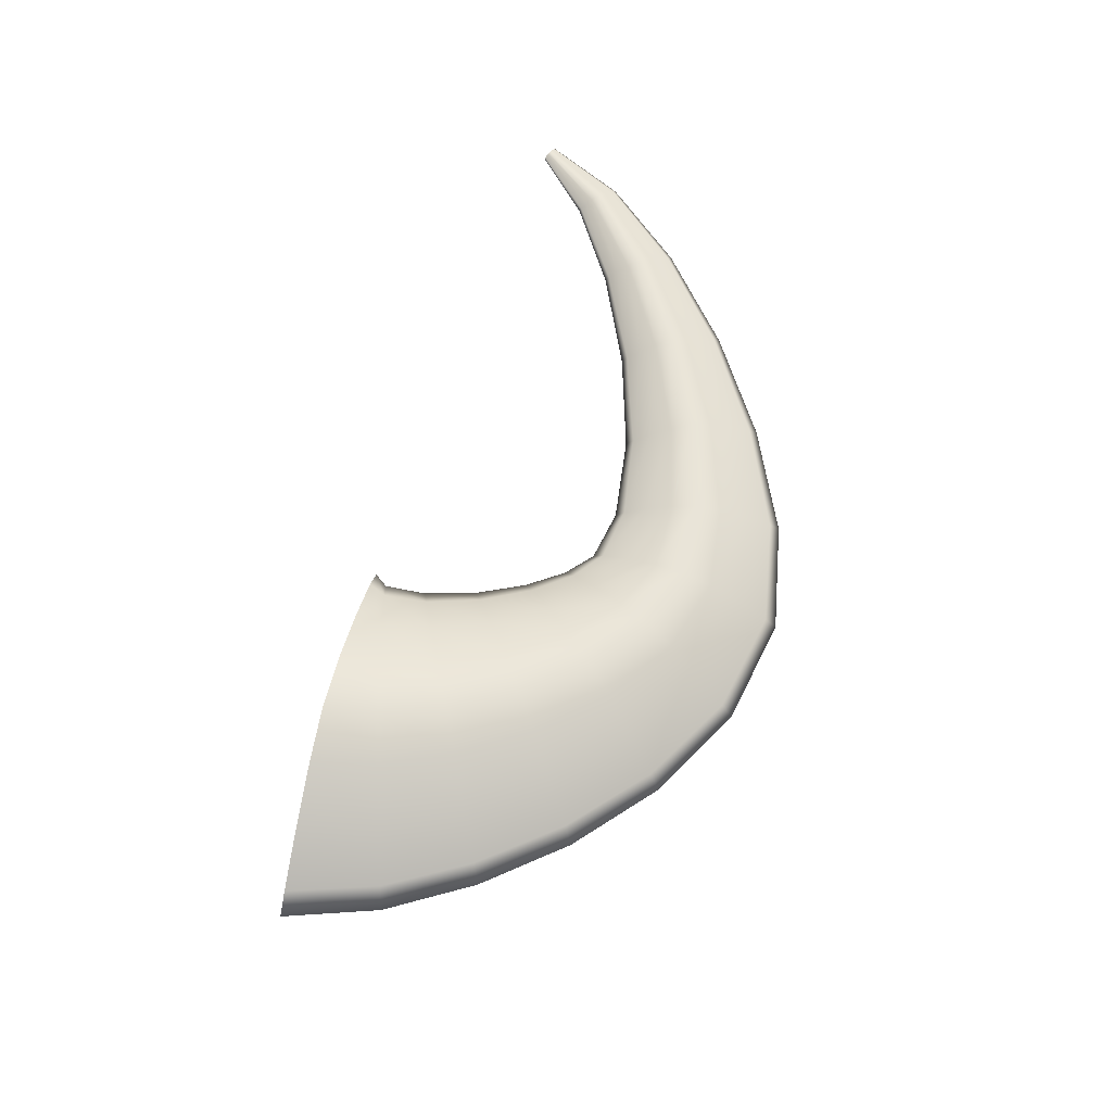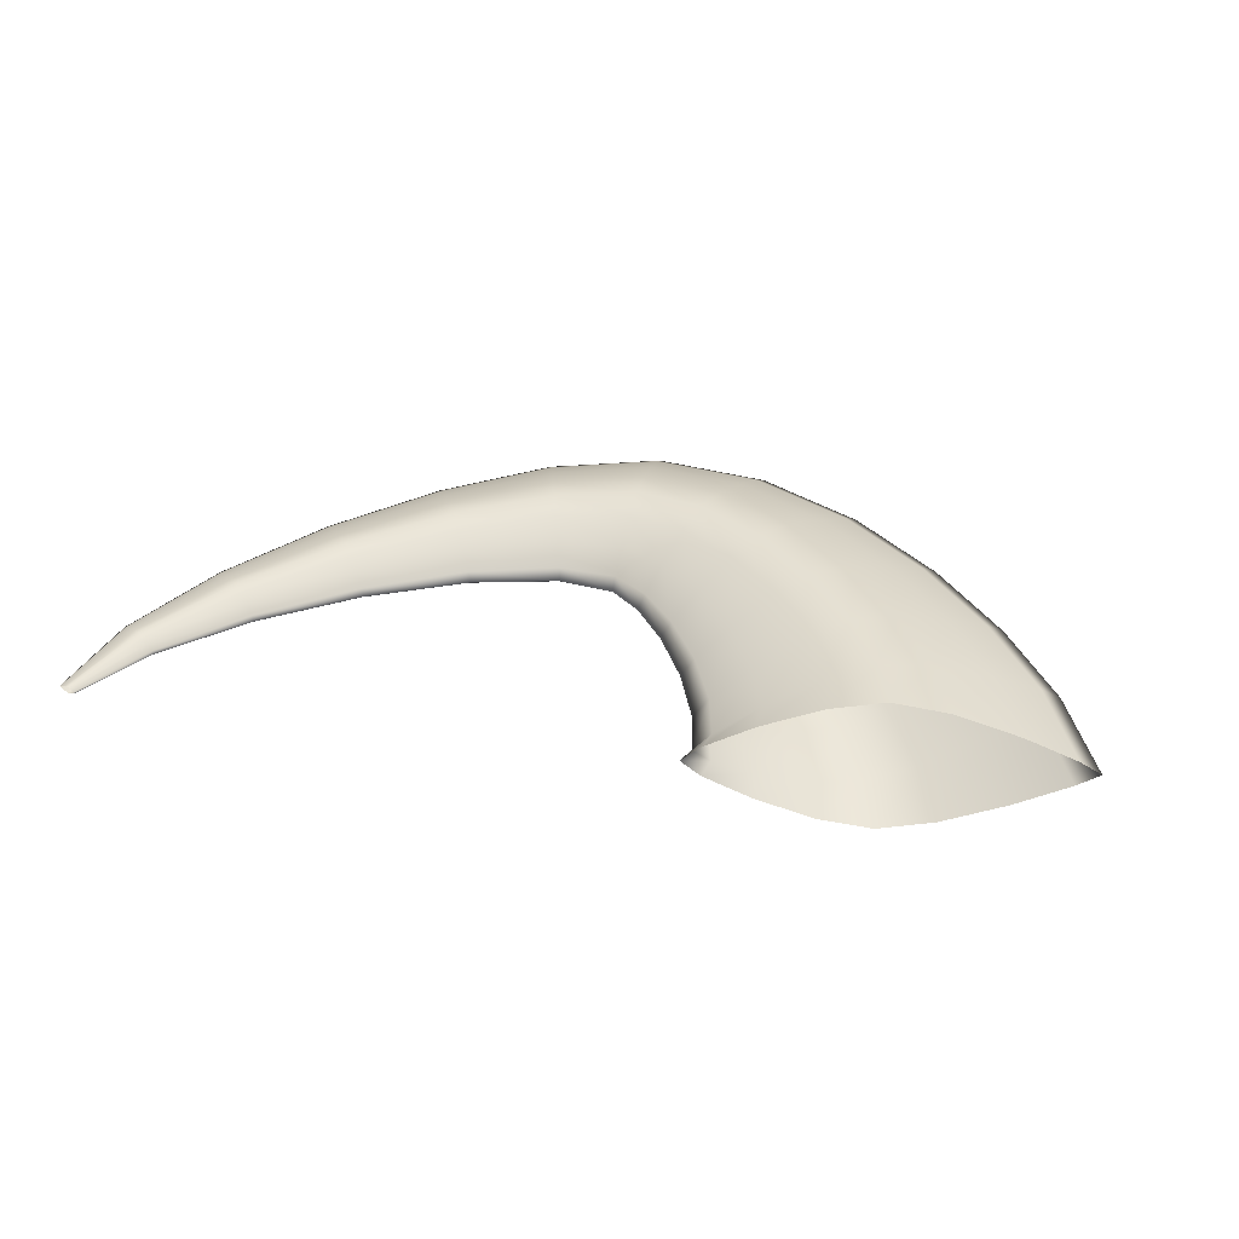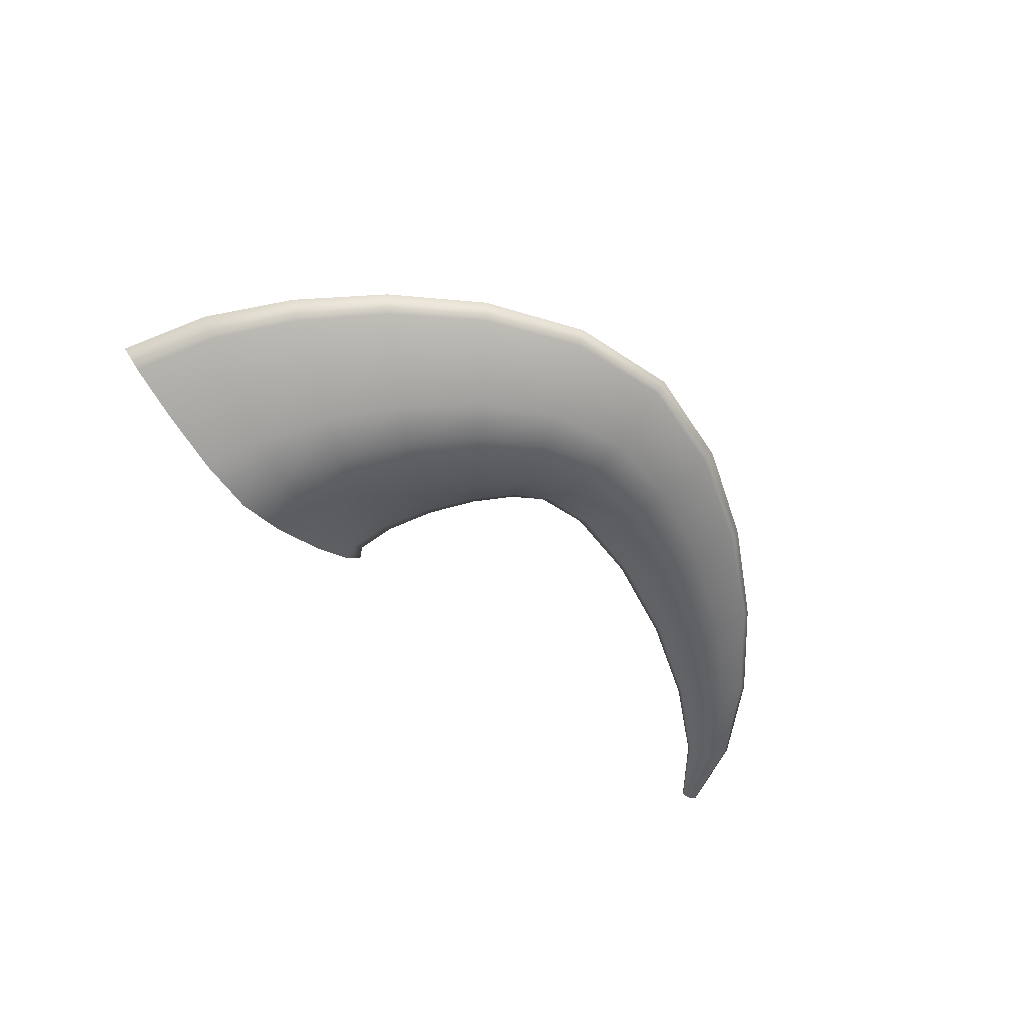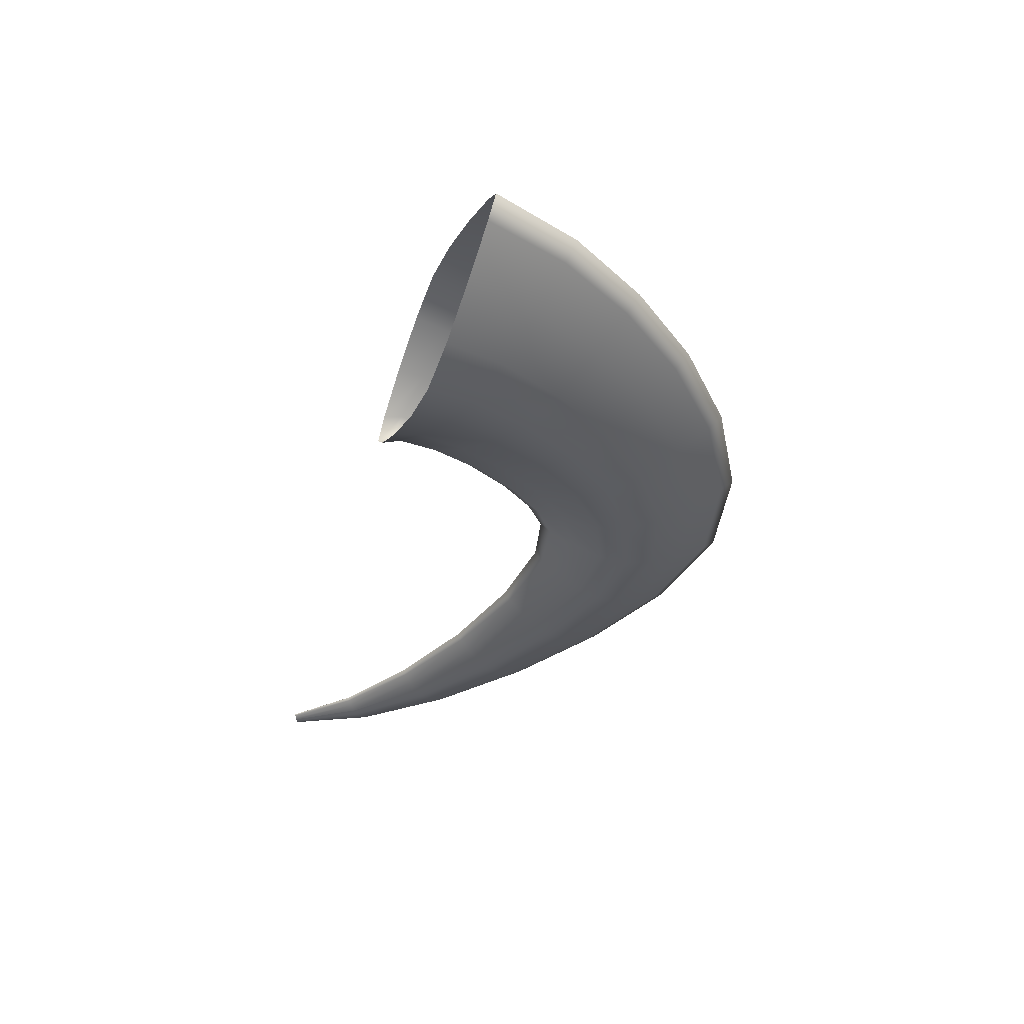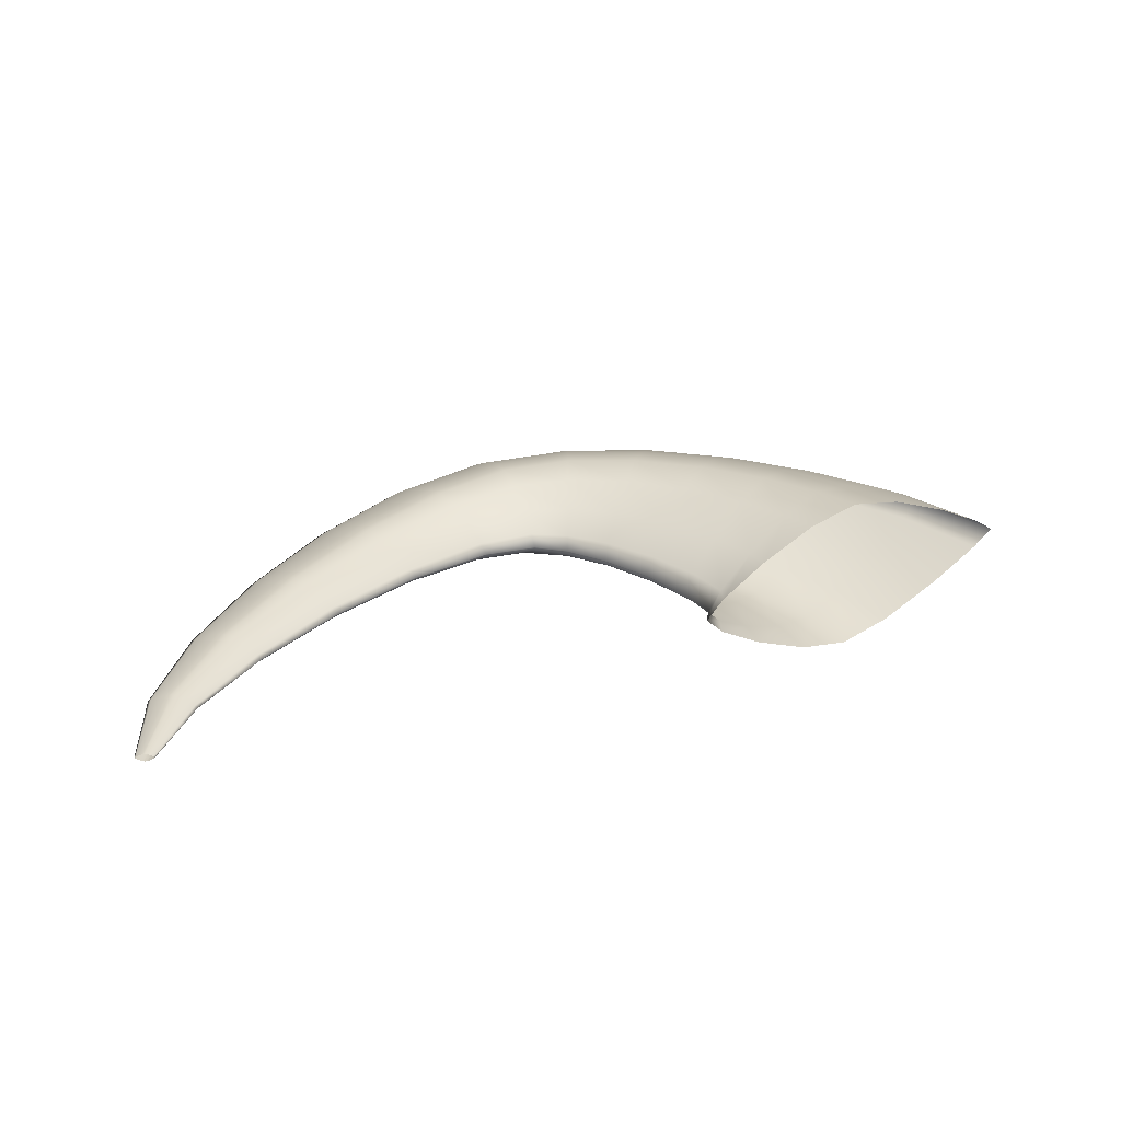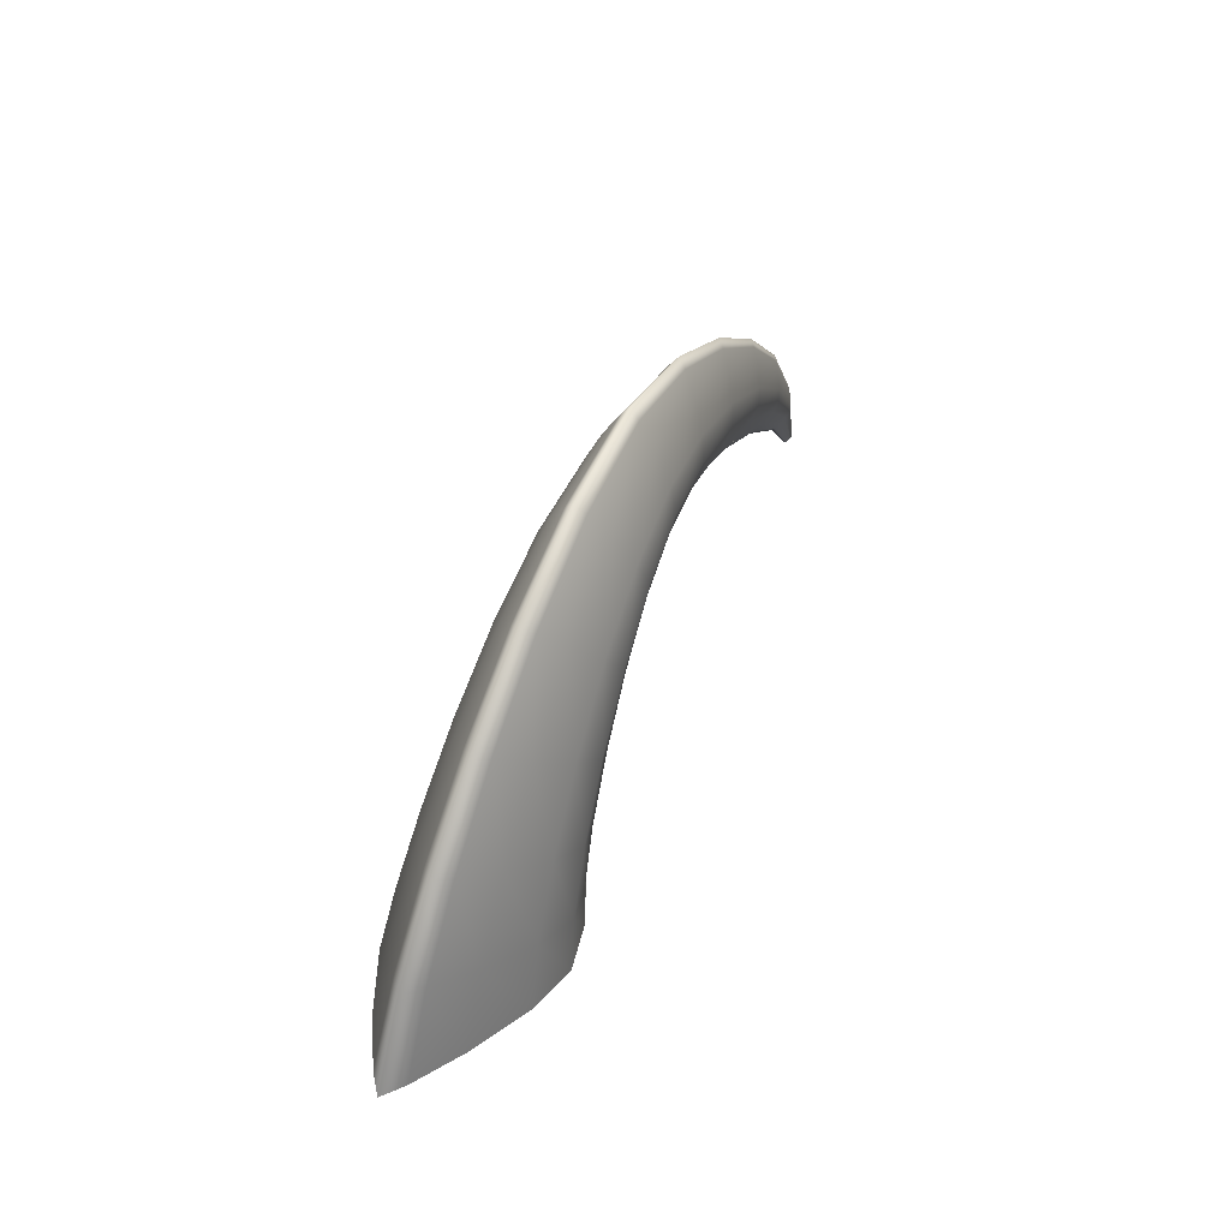
<metadata>
{"format":"obj","ext":"obj","renderer":"f3d","projection":"perspective","resolution":1024,"background":"white","views":[{"elev":65.6,"azim":-63.2,"up":"+Y"},{"elev":43.3,"azim":-162.9,"up":"+Y"},{"elev":-53.3,"azim":-35.8,"up":"+Y"},{"elev":-39.9,"azim":-96.2,"up":"+Y"},{"elev":29.2,"azim":163.4,"up":"+Y"},{"elev":53.1,"azim":-66.3,"up":"+Z"}]}
</metadata>
<code>
o slashCurve
v -0.4537 0 -0.0893
v -1.79 0 0.2557
v -1.712 0.05709 0.2355
v -1.524 0.1604 0.1869
v -1.295 0.2595 0.1278
v -1.095 0.3037 0.0763
v -0.904 0.2639 0.02695
v -0.6936 0.1722 -0.02737
v -0.5236 0.07031 -0.07125
v -0.4793 0 -0.03269
v -1.606 0 0.5688
v -1.54 0.05282 0.5336
v -1.381 0.1484 0.4488
v -1.188 0.24 0.3458
v -1.02 0.281 0.256
v -0.8588 0.2441 0.17
v -0.6815 0.1593 0.07527
v -0.5382 0.06504 -0.001227
v -0.4386 0 0.1168
v -1.366 0 0.8359
v -1.312 0.04854 0.7938
v -1.181 0.1364 0.6924
v -1.022 0.2206 0.5693
v -0.8837 0.2582 0.462
v -0.7511 0.2243 0.3591
v -0.605 0.1464 0.2459
v -0.4871 0.05977 0.1545
v -0.3475 0 0.2919
v -1.08 0 1.072
v -1.037 0.04426 1.027
v -0.9337 0.1244 0.9166
v -0.8083 0.2012 0.783
v -0.699 0.2355 0.6665
v -0.5942 0.2046 0.5549
v -0.4789 0.1335 0.432
v -0.3858 0.05451 0.3327
v -0.2312 0 0.449
v -0.7457 0 1.268
v -0.7155 0.03998 1.22
v -0.643 0.1124 1.104
v -0.5549 0.1817 0.9641
v -0.4781 0.2127 0.8418
v -0.4045 0.1848 0.7248
v -0.3236 0.1206 0.5959
v -0.2581 0.04924 0.4918
v -0.1146 0 0.5634
v -0.3626 0 1.39
v -0.3481 0.03571 1.342
v -0.3131 0.1003 1.225
v -0.2707 0.1623 1.084
v -0.2336 0.19 0.9603
v -0.1982 0.165 0.842
v -0.1591 0.1077 0.7118
v -0.1276 0.04397 0.6066
v -0.001164 0 0.6301
v 0.04729 0 1.389
v 0.04446 0.03143 1.344
v 0.03762 0.08832 1.237
v 0.02933 0.1428 1.107
v 0.02209 0.1672 0.9941
v 0.01516 0.1453 0.8857
v 0.007533 0.09478 0.7663
v 0.00137 0.0387 0.6698
v 0.1965 0 0.6299
v 0.4331 0 1.23
v 0.4193 0.02666 1.195
v 0.3859 0.07492 1.11
v 0.3454 0.1212 1.007
v 0.3101 0.1418 0.9178
v 0.2763 0.1232 0.832
v 0.239 0.08041 0.7376
v 0.2089 0.03283 0.6613
v 0.5 0 0.5284
v 0.7841 0 0.9751
v 0.7675 0.0219 0.9489
v 0.7274 0.06153 0.8859
v 0.6788 0.09951 0.8095
v 0.6364 0.1165 0.7428
v 0.5957 0.1012 0.6789
v 0.551 0.06603 0.6085
v 0.5148 0.02696 0.5517
v 0.8369 0 0.3457
v 1.105 0 0.6611
v 1.09 0.01713 0.6426
v 1.052 0.04813 0.5981
v 1.006 0.07785 0.5442
v 0.9658 0.09112 0.4971
v 0.9274 0.07917 0.452
v 0.8851 0.05165 0.4023
v 0.851 0.02109 0.3622
v 1.156 0 0.1135
v 1.38 0 0.3118
v 1.367 0.01236 0.3002
v 1.335 0.03474 0.2722
v 1.297 0.05618 0.2383
v 1.263 0.06576 0.2087
v 1.231 0.05713 0.1803
v 1.196 0.03728 0.1491
v 1.168 0.01522 0.1239
v 1.418 0 -0.1393
v 1.576 0 -0.04586
v 1.567 0.007594 -0.05133
v 1.544 0.02134 -0.06449
v 1.517 0.03452 -0.08048
v 1.494 0.0404 -0.09443
v 1.471 0.0351 -0.1078
v 1.446 0.0229 -0.1225
v 1.426 0.009352 -0.1344
v 1.59 0 -0.3919
v 1.657 0 -0.376
v 1.653 0.002828 -0.3769
v 1.644 0.007945 -0.3792
v 1.632 0.01285 -0.3819
v 1.622 0.01504 -0.3843
v 1.613 0.01307 -0.3866
v 1.602 0.008527 -0.3891
v 1.594 0.003482 -0.3911
v -1.712 -0.05709 0.2355
v -1.524 -0.1604 0.1869
v -1.295 -0.2595 0.1278
v -1.095 -0.3037 0.0763
v -0.904 -0.2639 0.02695
v -0.6936 -0.1722 -0.02737
v -0.5236 -0.07031 -0.07125
v -1.54 -0.05282 0.5336
v -1.381 -0.1484 0.4488
v -1.188 -0.24 0.3458
v -1.02 -0.281 0.256
v -0.8588 -0.2441 0.17
v -0.6815 -0.1593 0.07527
v -0.5382 -0.06504 -0.001227
v -1.312 -0.04854 0.7938
v -1.181 -0.1364 0.6924
v -1.022 -0.2206 0.5693
v -0.8837 -0.2582 0.462
v -0.7511 -0.2243 0.3591
v -0.605 -0.1464 0.2459
v -0.4871 -0.05977 0.1545
v -1.037 -0.04426 1.027
v -0.9337 -0.1244 0.9166
v -0.8083 -0.2012 0.783
v -0.699 -0.2355 0.6665
v -0.5942 -0.2046 0.5549
v -0.4789 -0.1335 0.432
v -0.3858 -0.05451 0.3327
v -0.7155 -0.03998 1.22
v -0.643 -0.1124 1.104
v -0.5549 -0.1817 0.9641
v -0.4781 -0.2127 0.8418
v -0.4045 -0.1848 0.7248
v -0.3236 -0.1206 0.5959
v -0.2581 -0.04924 0.4918
v -0.3481 -0.03571 1.342
v -0.3131 -0.1003 1.225
v -0.2707 -0.1623 1.084
v -0.2336 -0.19 0.9603
v -0.1982 -0.165 0.842
v -0.1591 -0.1077 0.7118
v -0.1276 -0.04397 0.6066
v 0.04446 -0.03143 1.344
v 0.03762 -0.08832 1.237
v 0.02933 -0.1428 1.107
v 0.02209 -0.1672 0.9941
v 0.01516 -0.1453 0.8857
v 0.007533 -0.09478 0.7663
v 0.00137 -0.0387 0.6698
v 0.4193 -0.02666 1.195
v 0.3859 -0.07492 1.11
v 0.3454 -0.1212 1.007
v 0.3101 -0.1418 0.9178
v 0.2763 -0.1232 0.832
v 0.239 -0.08041 0.7376
v 0.2089 -0.03283 0.6613
v 0.7675 -0.0219 0.9489
v 0.7274 -0.06153 0.8859
v 0.6788 -0.09951 0.8095
v 0.6364 -0.1165 0.7428
v 0.5957 -0.1012 0.6789
v 0.551 -0.06603 0.6085
v 0.5148 -0.02696 0.5517
v 1.09 -0.01713 0.6426
v 1.052 -0.04813 0.5981
v 1.006 -0.07785 0.5442
v 0.9658 -0.09112 0.4971
v 0.9274 -0.07917 0.452
v 0.8851 -0.05165 0.4023
v 0.851 -0.02109 0.3622
v 1.367 -0.01236 0.3002
v 1.335 -0.03474 0.2722
v 1.297 -0.05618 0.2383
v 1.263 -0.06576 0.2087
v 1.231 -0.05713 0.1803
v 1.196 -0.03728 0.1491
v 1.168 -0.01522 0.1239
v 1.567 -0.007594 -0.05133
v 1.544 -0.02134 -0.06449
v 1.517 -0.03452 -0.08048
v 1.494 -0.0404 -0.09443
v 1.471 -0.0351 -0.1078
v 1.446 -0.0229 -0.1225
v 1.426 -0.009352 -0.1344
v 1.653 -0.002828 -0.3769
v 1.644 -0.007945 -0.3792
v 1.632 -0.01285 -0.3819
v 1.622 -0.01504 -0.3843
v 1.613 -0.01307 -0.3866
v 1.602 -0.008527 -0.3891
v 1.594 -0.003482 -0.3911
f 1 10 18 9
f 3 12 11 2
f 4 13 12 3
f 5 14 13 4
f 6 15 14 5
f 7 16 15 6
f 8 17 16 7
f 9 18 17 8
f 10 19 27 18
f 12 21 20 11
f 13 22 21 12
f 14 23 22 13
f 15 24 23 14
f 16 25 24 15
f 17 26 25 16
f 18 27 26 17
f 19 28 36 27
f 21 30 29 20
f 22 31 30 21
f 23 32 31 22
f 24 33 32 23
f 25 34 33 24
f 26 35 34 25
f 27 36 35 26
f 28 37 45 36
f 30 39 38 29
f 31 40 39 30
f 32 41 40 31
f 33 42 41 32
f 34 43 42 33
f 35 44 43 34
f 36 45 44 35
f 37 46 54 45
f 39 48 47 38
f 40 49 48 39
f 41 50 49 40
f 42 51 50 41
f 43 52 51 42
f 44 53 52 43
f 45 54 53 44
f 46 55 63 54
f 48 57 56 47
f 49 58 57 48
f 50 59 58 49
f 51 60 59 50
f 52 61 60 51
f 53 62 61 52
f 54 63 62 53
f 55 64 72 63
f 57 66 65 56
f 58 67 66 57
f 59 68 67 58
f 60 69 68 59
f 61 70 69 60
f 62 71 70 61
f 63 72 71 62
f 64 73 81 72
f 66 75 74 65
f 67 76 75 66
f 68 77 76 67
f 69 78 77 68
f 70 79 78 69
f 71 80 79 70
f 72 81 80 71
f 73 82 90 81
f 75 84 83 74
f 76 85 84 75
f 77 86 85 76
f 78 87 86 77
f 79 88 87 78
f 80 89 88 79
f 81 90 89 80
f 82 91 99 90
f 84 93 92 83
f 85 94 93 84
f 86 95 94 85
f 87 96 95 86
f 88 97 96 87
f 89 98 97 88
f 90 99 98 89
f 91 100 108 99
f 93 102 101 92
f 94 103 102 93
f 95 104 103 94
f 96 105 104 95
f 97 106 105 96
f 98 107 106 97
f 99 108 107 98
f 100 109 117 108
f 102 111 110 101
f 103 112 111 102
f 104 113 112 103
f 105 114 113 104
f 106 115 114 105
f 107 116 115 106
f 108 117 116 107
f 1 124 131 10
f 118 2 11 125
f 119 118 125 126
f 120 119 126 127
f 121 120 127 128
f 122 121 128 129
f 123 122 129 130
f 124 123 130 131
f 10 131 138 19
f 125 11 20 132
f 126 125 132 133
f 127 126 133 134
f 128 127 134 135
f 129 128 135 136
f 130 129 136 137
f 131 130 137 138
f 19 138 145 28
f 132 20 29 139
f 133 132 139 140
f 134 133 140 141
f 135 134 141 142
f 136 135 142 143
f 137 136 143 144
f 138 137 144 145
f 28 145 152 37
f 139 29 38 146
f 140 139 146 147
f 141 140 147 148
f 142 141 148 149
f 143 142 149 150
f 144 143 150 151
f 145 144 151 152
f 37 152 159 46
f 146 38 47 153
f 147 146 153 154
f 148 147 154 155
f 149 148 155 156
f 150 149 156 157
f 151 150 157 158
f 152 151 158 159
f 46 159 166 55
f 153 47 56 160
f 154 153 160 161
f 155 154 161 162
f 156 155 162 163
f 157 156 163 164
f 158 157 164 165
f 159 158 165 166
f 55 166 173 64
f 160 56 65 167
f 161 160 167 168
f 162 161 168 169
f 163 162 169 170
f 164 163 170 171
f 165 164 171 172
f 166 165 172 173
f 64 173 180 73
f 167 65 74 174
f 168 167 174 175
f 169 168 175 176
f 170 169 176 177
f 171 170 177 178
f 172 171 178 179
f 173 172 179 180
f 73 180 187 82
f 174 74 83 181
f 175 174 181 182
f 176 175 182 183
f 177 176 183 184
f 178 177 184 185
f 179 178 185 186
f 180 179 186 187
f 82 187 194 91
f 181 83 92 188
f 182 181 188 189
f 183 182 189 190
f 184 183 190 191
f 185 184 191 192
f 186 185 192 193
f 187 186 193 194
f 91 194 201 100
f 188 92 101 195
f 189 188 195 196
f 190 189 196 197
f 191 190 197 198
f 192 191 198 199
f 193 192 199 200
f 194 193 200 201
f 100 201 208 109
f 195 101 110 202
f 196 195 202 203
f 197 196 203 204
f 198 197 204 205
f 199 198 205 206
f 200 199 206 207
f 201 200 207 208

</code>
